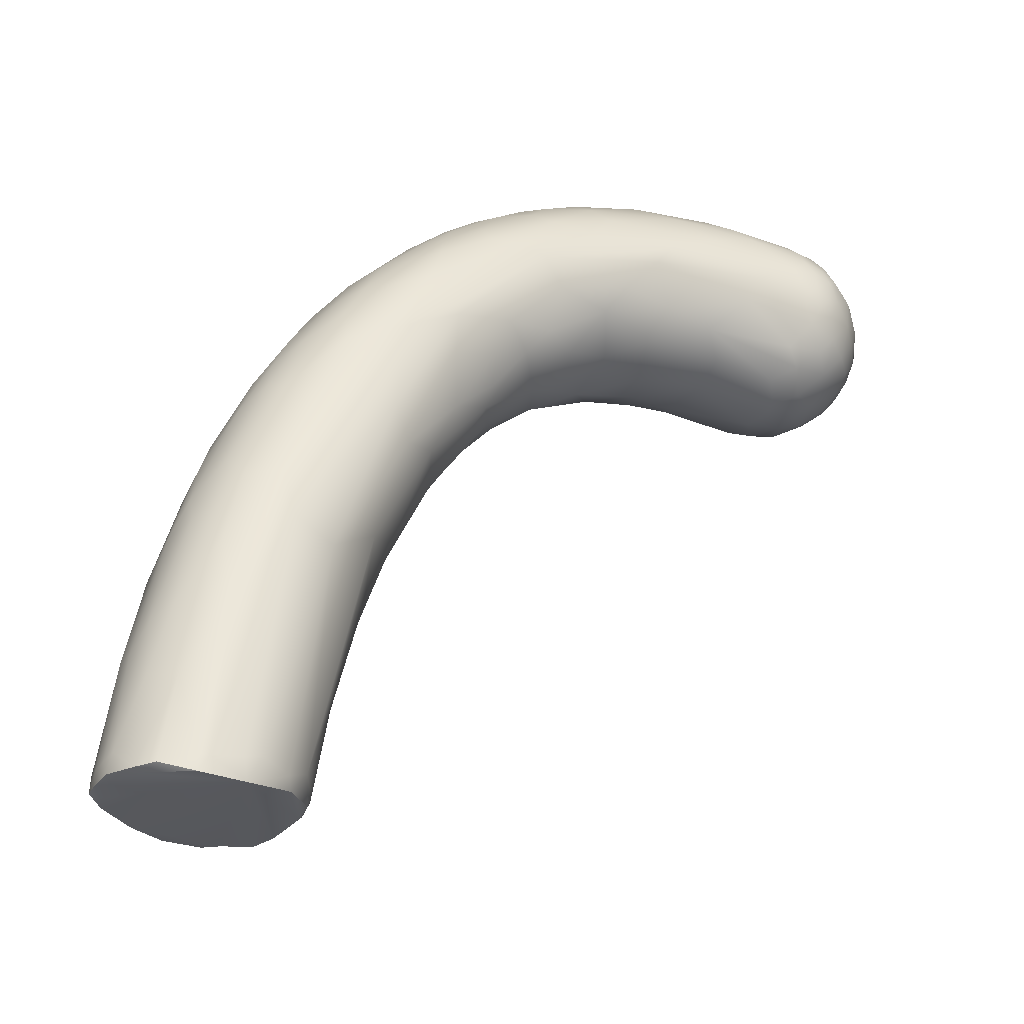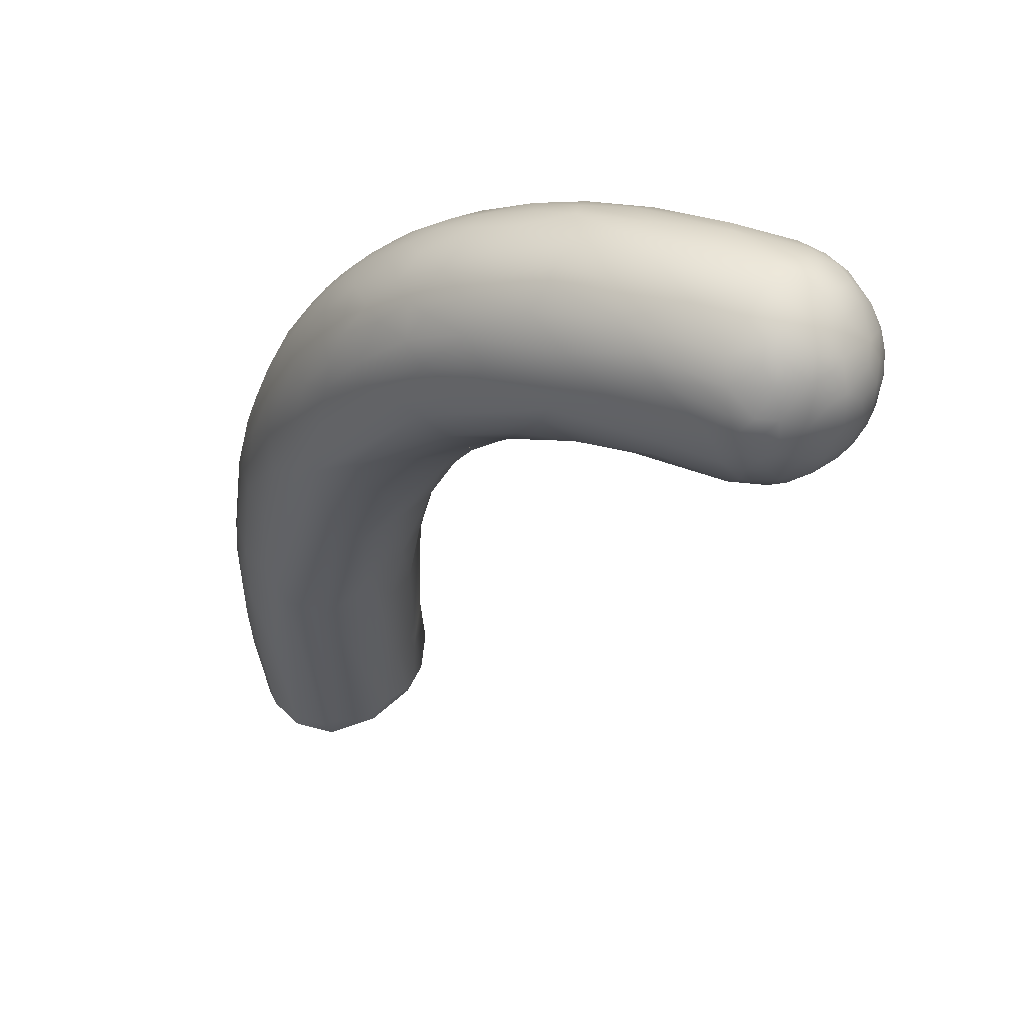
<metadata>
{"format":"obj","ext":"obj","renderer":"f3d","projection":"perspective","resolution":1024,"background":"white","views":[{"elev":-47.5,"azim":21.6,"up":"+Z"},{"elev":39.0,"azim":66.5,"up":"+Z"}]}
</metadata>
<code>
v 129.4 -90.62 1282
v 129.2 -89.97 1282
v 129 -90.03 1280
v 129 -89.52 1281
v 129.2 -89.37 1280
v 129.5 -88.77 1281
v 129.5 -88.75 1281
v 129.1 -90.5 1280
v 129.2 -90.76 1280
v 129.2 -90.69 1280
v 129.3 -90.59 1280
v 129.6 -91.15 1280
v 129.1 -90.22 1280
v 129.6 -91.09 1280
v 130.1 -89.83 1285
v 129.8 -90.59 1284
v 130 -91.13 1285
v 129.8 -89.98 1284
v 130.1 -91.4 1284
v 129.7 -90.85 1283
v 129.6 -90.37 1283
v 129.6 -89.56 1283
v 129.9 -91.41 1282
v 130.2 -91.67 1282
v 129.6 -91.08 1282
v 129.9 -88.36 1281
v 130 -88.28 1281
v 129.9 -88.28 1281
v 129.8 -91.34 1280
v 130 -91.46 1280
v 129.9 -91.34 1280
v 130.8 -90.25 1287
v 130.8 -89.54 1287
v 130.4 -90.66 1286
v 130.5 -91.02 1286
v 130.6 -91.48 1286
v 130.2 -90.17 1286
v 130.7 -91.86 1284
v 130.6 -91.88 1282
v 130.4 -88.15 1281
v 130.9 -88.09 1281
v 130.7 -91.79 1281
v 130.3 -88.35 1280
v 130.9 -88.16 1280
v 130.5 -91.5 1280
v 130.9 -91.5 1280
v 130.6 -91.37 1280
v 131.5 -90.49 1289
v 131.6 -89.91 1289
v 131.5 -91.44 1288
v 131.1 -91.1 1288
v 130.9 -90.74 1287
v 131.2 -89.02 1287
v 131 -91.44 1287
v 131.2 -91.69 1287
v 131.5 -88.58 1285
v 131.1 -91.9 1286
v 131 -88.73 1285
v 131.2 -92.05 1285
v 131.3 -92.13 1284
v 131.7 -92.18 1284
v 131.4 -88.4 1283
v 131.1 -92 1283
v 131.2 -88.14 1281
v 131.3 -88.29 1280
v 131.3 -91.78 1281
v 131.5 -91.34 1280
v 131.5 -91.24 1279
v 131.7 -91.23 1280
v 132.1 -89.17 1289
v 131.9 -91.06 1289
v 132.2 -91.39 1289
v 131.8 -88.74 1287
v 132.2 -88.56 1287
v 132 -91.85 1288
v 131.9 -92.07 1287
v 131.9 -88.53 1285
v 131.9 -92.22 1286
v 132.2 -92.2 1285
v 131.9 -92.1 1284
v 131.9 -88.49 1282
v 132.1 -91.77 1282
v 132.3 -88.76 1282
v 132 -88.53 1280
v 132 -88.71 1280
v 132.2 -88.8 1280
v 132.4 -89.06 1280
v 132.3 -88.98 1280
v 132.6 -89.59 1280
v 132.4 -89.82 1280
v 132.5 -90.05 1280
v 132.1 -90.87 1280
v 132.1 -90.67 1279
v 132.3 -90.65 1280
v 133 -88.99 1291
v 132.7 -90.39 1291
v 133 -90.79 1291
v 132.5 -90.04 1291
v 132.5 -89.46 1291
v 132.3 -90.67 1290
v 132.4 -91.06 1290
v 132.9 -91.22 1290
v 132.5 -88.62 1289
v 132.9 -88.37 1289
v 132.9 -91.62 1290
v 133.1 -88.39 1288
v 132.6 -91.84 1289
v 133 -92.08 1288
v 132.4 -92.05 1288
v 132.6 -88.52 1287
v 132.5 -92.18 1287
v 132.8 -92.2 1287
v 132.5 -88.64 1285
v 132.9 -92 1285
v 133 -89.11 1284
v 133 -91.66 1284
v 132.7 -89.32 1282
v 133.7 -89.94 1292
v 133.3 -89.57 1292
v 133.6 -88.16 1291
v 133.1 -90.03 1292
v 133.4 -90.35 1292
v 133.7 -90.68 1292
v 133.3 -88.47 1291
v 133.7 -91.07 1291
v 133.3 -88.22 1290
v 133.6 -91.47 1291
v 133.6 -91.88 1290
v 133.8 -91.99 1289
v 133.7 -88.68 1287
v 133.9 -91.99 1288
v 133.4 -92.07 1287
v 133.5 -89.04 1286
v 133.8 -89.54 1285
v 133.8 -90.25 1285
v 133.4 -89.62 1284
v 133.4 -90.99 1284
v 134.2 -89.51 1293
v 134.1 -89.13 1293
v 134.5 -89.04 1293
v 133.9 -88.71 1292
v 134.2 -88.18 1292
v 134.4 -88.41 1293
v 134.4 -90.37 1293
v 134 -90.36 1292
v 134.2 -90.03 1293
v 134.3 -87.7 1291
v 134.2 -90.7 1292
v 134.5 -91.04 1292
v 134 -87.89 1290
v 134.3 -91.56 1291
v 134.3 -88.06 1289
v 134.5 -88.36 1289
v 134.1 -91.84 1290
v 134.7 -91.74 1290
v 134.3 -89.14 1287
v 134.7 -89.96 1287
v 134.5 -91.15 1287
v 134.6 -90.58 1287
v 135.2 -89.43 1293
v 135.3 -87.47 1293
v 135 -90.16 1293
v 134.7 -89.46 1293
v 134.8 -89.94 1293
v 134.7 -87.56 1292
v 135 -90.63 1293
v 135.2 -90.88 1292
v 135.1 -91.25 1292
v 134.9 -87.66 1290
v 135.2 -87.39 1291
v 135.4 -91.28 1291
v 135.4 -91.38 1291
v 135 -87.97 1290
v 134.8 -91.58 1291
v 135.3 -91.49 1290
v 135.4 -88.41 1289
v 135.6 -91.03 1289
v 135.3 -88.84 1289
v 135.5 -89.36 1289
v 134.9 -91.53 1289
v 135.5 -90.7 1289
v 135.2 -90.07 1288
v 136 -88.71 1294
v 135.7 -89.28 1294
v 135.3 -88.43 1294
v 135.4 -88.99 1294
v 135.3 -87.77 1293
v 135.6 -90.12 1293
v 136.1 -90.23 1293
v 135.4 -89.78 1293
v 136 -89.78 1294
v 135.7 -86.74 1292
v 135.9 -86.69 1292
v 135.7 -90.68 1293
v 135.5 -91.04 1292
v 136.1 -90.98 1292
v 135.8 -87.86 1290
v 136.2 -88.7 1290
v 136 -90.08 1289
v 135.8 -89.63 1289
v 136.8 -87.17 1294
v 136.8 -86.63 1294
v 136.1 -87.43 1294
v 136.3 -87.89 1294
v 136.3 -86.76 1294
v 136.3 -86.38 1293
v 136.3 -89.03 1294
v 136.6 -89.38 1294
v 136.8 -89.71 1294
v 136.6 -90.25 1293
v 136.2 -90.65 1293
v 136.9 -90.43 1293
v 136.5 -86.62 1291
v 136.7 -90.71 1291
v 136.7 -87.53 1290
v 136.3 -90.97 1291
v 136.7 -88.3 1290
v 136.4 -90.24 1290
v 136.4 -89.55 1290
v 136.9 -89.5 1290
v 137.2 -87.5 1295
v 137.5 -87.7 1295
v 137.5 -86.34 1294
v 137.3 -85.66 1294
v 136.8 -88.13 1294
v 137.1 -88.53 1294
v 137 -85.69 1293
v 137.3 -89.02 1294
v 137 -85.78 1292
v 137 -90.14 1293
v 137.5 -89.66 1294
v 137.1 -86.04 1292
v 137.3 -90.32 1292
v 137.6 -86.61 1291
v 137.5 -88.19 1291
v 137.1 -90.35 1291
v 137.3 -89.91 1291
v 137 -88.8 1290
v 137.7 -86.76 1295
v 137.7 -85.74 1294
v 138.2 -88.01 1295
v 138.3 -88.45 1294
v 137.7 -89.22 1294
v 137.6 -85.19 1292
v 137.9 -85.19 1292
v 137.9 -89.78 1293
v 137.9 -85.58 1292
v 138.1 -85.9 1291
v 138 -89.88 1292
v 138.2 -89.67 1293
v 137.8 -89 1291
v 138.3 -89.06 1291
v 138.4 -87.92 1291
v 138.1 -87.12 1291
v 138.7 -85.6 1295
v 138.5 -87.37 1295
v 138.4 -86.85 1295
v 138.4 -85.36 1294
v 138.6 -84.33 1293
v 138.8 -84.42 1294
v 139 -84.04 1294
v 138.5 -88.64 1294
v 138.5 -84.33 1292
v 138.7 -84.13 1293
v 139 -83.94 1293
v 138.6 -89 1294
v 138.7 -84.32 1292
v 138.9 -84.44 1292
v 139.1 -83.99 1292
v 138.9 -88.95 1292
v 139.2 -88.91 1292
v 138.9 -86.42 1291
v 138.9 -88.31 1291
v 139.2 -85.78 1295
v 139.2 -84.46 1294
v 139.3 -84.67 1294
v 139.7 -84.41 1294
v 139.8 -84.72 1295
v 139.6 -84.13 1294
v 139.4 -87.18 1295
v 139.5 -86.4 1295
v 139.4 -84.02 1294
v 139.3 -83.84 1293
v 139.7 -83.78 1293
v 139.2 -87.88 1294
v 139.7 -87.97 1294
v 139.3 -83.78 1293
v 139.8 -83.66 1293
v 139.9 -83.68 1293
v 139.3 -88.72 1293
v 139.4 -83.85 1292
v 139.4 -84.03 1292
v 139.9 -83.84 1292
v 140 -88.33 1293
v 139.5 -85.12 1291
v 139.3 -84.51 1291
v 139.8 -84.2 1292
v 140 -84.73 1291
v 139.5 -87.55 1291
v 139.4 -86.91 1291
v 139.9 -85.32 1291
v 140.1 -85.14 1295
v 140.1 -85.65 1295
v 140.5 -85.35 1295
v 140.1 -84.41 1294
v 140.2 -84.82 1295
v 140.5 -85.04 1295
v 140 -84.17 1294
v 140.4 -84.35 1294
v 140.2 -87.04 1294
v 140.6 -86.05 1295
v 140 -83.85 1294
v 140.5 -84 1294
v 140 -83.71 1293
v 140.4 -83.79 1294
v 140.7 -83.79 1293
v 140.2 -83.67 1293
v 140.4 -83.74 1292
v 140.2 -87.85 1294
v 140.6 -87.71 1293
v 140.3 -83.95 1292
v 140.6 -87.61 1292
v 140.8 -85.01 1291
v 140.4 -84.44 1291
v 140.3 -87.52 1292
v 140.3 -86.1 1291
v 140.8 -86.51 1291
v 140.8 -86.1 1291
v 140.1 -85.56 1291
v 140.4 -85.06 1291
v 140.6 -85.5 1291
v 140.7 -84.71 1294
v 140.9 -86.43 1294
v 141.3 -86.32 1294
v 141 -85.7 1295
v 141.2 -86.01 1294
v 141.4 -85.42 1294
v 140.9 -85.12 1295
v 141.2 -84.89 1294
v 140.7 -83.9 1293
v 140.8 -84.39 1294
v 141 -84.08 1294
v 141.3 -84.47 1294
v 141.1 -86.86 1294
v 141.5 -86.44 1294
v 141.5 -86.16 1294
v 141 -83.93 1293
v 141.3 -84.13 1293
v 141.4 -84.28 1293
v 141.5 -84.4 1293
v 141.6 -84.44 1293
v 140.8 -83.8 1293
v 140.8 -83.89 1292
v 141 -83.92 1293
v 141.3 -86.93 1294
v 141.4 -86.97 1293
v 141.6 -86.84 1293
v 141.4 -84.66 1292
v 141.5 -84.43 1292
v 140.8 -84.14 1292
v 141.1 -84.24 1292
v 141.2 -84.15 1292
v 141.3 -87.18 1293
v 141.3 -86.95 1292
v 141.6 -86.8 1292
v 141.5 -86.64 1292
v 141.7 -86.32 1292
v 141.4 -85.79 1291
v 141.6 -86.03 1292
v 141.6 -85.5 1292
v 141.3 -84.75 1292
v 141.3 -85.26 1291
v 141.6 -84.99 1292
v 140.9 -84.53 1292
v 141.3 -86.58 1292
v 141.3 -86.06 1291
v 141.2 -85.57 1291
v 141.6 -85.63 1294
v 141.6 -85.14 1294
v 141.7 -86.32 1294
v 141.8 -85.79 1294
v 141.8 -85.42 1294
v 141.9 -85.14 1293
v 141.9 -85.5 1293
v 141.6 -84.63 1293
v 141.8 -84.81 1293
v 141.7 -86.63 1293
v 141.8 -86.52 1293
v 141.9 -86.29 1293
v 142 -85.83 1293
v 141.9 -85.17 1293
v 141.7 -84.86 1292
v 141.7 -84.71 1293
v 141.7 -86.52 1292
v 141.8 -86.25 1292
v 141.8 -85.39 1292
v 141.9 -85.79 1292
v 129 -90.03 1280
v 129.2 -89.37 1280
v 129.5 -88.75 1281
v 129.1 -90.5 1280
v 129.2 -90.69 1280
v 129.2 -90.69 1280
v 129.1 -90.22 1280
v 129.6 -91.09 1280
v 129.9 -88.28 1281
v 129.9 -88.28 1281
v 129.9 -91.34 1280
v 130.3 -88.35 1280
v 130.9 -88.16 1280
v 130.5 -91.5 1280
v 130.9 -91.5 1280
v 131.3 -88.29 1280
v 131.5 -91.24 1279
v 131.5 -91.24 1279
v 132.4 -89.82 1280
v 132.1 -90.67 1279
g grp1
f 20 21 1
f 2 22 4
f 2 1 21
f 9 25 1
f 1 25 20
f 8 1 3
f 6 5 4
f 1 2 3
f 2 4 3
f 398 4 5
f 5 13 398
f 6 4 22
f 399 93 404
f 6 7 5
f 23 9 12
f 401 13 10
f 1 8 9
f 402 404 11
f 9 403 12
f 8 403 9
f 403 14 12
f 402 11 405
f 405 11 93
f 31 12 14
f 401 398 13
f 404 93 11
f 15 18 37
f 17 20 19
f 16 21 20
f 18 16 37
f 16 20 17
f 16 18 21
f 15 33 22
f 20 25 19
f 22 2 18
f 2 21 18
f 18 15 22
f 33 6 22
f 19 25 23
f 58 26 6
f 6 26 28
f 7 6 28
f 58 27 26
f 28 26 27
f 400 406 43
f 9 23 25
f 24 23 12
f 43 399 400
f 29 24 12
f 24 29 30
f 29 12 31
f 30 29 31
f 30 31 45
f 411 408 47
f 408 405 47
f 47 405 93
f 52 32 34
f 54 51 35
f 17 35 16
f 34 32 37
f 16 34 37
f 34 16 35
f 32 33 37
f 36 55 54
f 36 57 55
f 35 17 36
f 36 54 35
f 33 15 37
f 38 57 36
f 59 57 38
f 60 59 38
f 17 19 36
f 6 33 53
f 6 53 58
f 36 19 38
f 62 40 58
f 23 38 19
f 60 38 39
f 60 39 63
f 23 24 38
f 24 30 39
f 38 24 39
f 30 42 39
f 39 42 63
f 40 27 58
f 40 28 27
f 409 407 40
f 44 409 40
f 41 40 62
f 41 44 40
f 41 64 44
f 93 399 43
f 93 43 410
f 65 93 410
f 64 413 44
f 30 45 42
f 45 66 42
f 46 66 45
f 412 411 47
f 412 47 68
f 67 66 46
f 414 67 46
f 93 415 47
f 51 48 52
f 32 49 33
f 52 48 32
f 49 32 48
f 33 70 53
f 49 70 33
f 55 75 50
f 51 52 35
f 35 52 34
f 54 50 51
f 55 50 54
f 55 57 76
f 53 73 58
f 56 58 74
f 57 59 76
f 76 59 78
f 59 60 78
f 62 58 56
f 56 77 62
f 61 60 63
f 78 60 61
f 80 61 63
f 62 81 64
f 82 80 66
f 66 63 42
f 66 80 63
f 62 64 41
f 82 66 67
f 93 65 85
f 64 84 413
f 84 85 413
f 67 69 82
f 69 67 414
f 414 417 69
f 101 100 71
f 48 98 49
f 70 49 99
f 71 48 51
f 50 71 51
f 48 71 100
f 72 71 50
f 72 101 71
f 101 72 102
f 48 100 98
f 75 72 50
f 72 75 107
f 109 108 107
f 103 73 53
f 110 56 74
f 55 76 75
f 109 75 76
f 75 109 107
f 109 76 111
f 74 58 73
f 78 111 76
f 112 111 78
f 79 112 78
f 77 113 62
f 79 78 61
f 80 79 61
f 114 79 80
f 113 81 62
f 81 113 83
f 84 81 83
f 64 81 84
f 83 117 86
f 137 116 94
f 84 83 86
f 84 88 85
f 86 87 88
f 84 86 88
f 86 117 87
f 137 94 91
f 93 85 90
f 88 90 85
f 91 417 416
f 88 87 89
f 416 89 91
f 89 416 88
f 116 92 94
f 116 69 92
f 417 92 69
f 417 94 92
f 94 417 91
f 119 95 99
f 119 99 98
f 121 98 96
f 95 70 99
f 98 100 96
f 97 96 100
f 102 97 101
f 122 96 97
f 122 97 123
f 98 99 49
f 70 124 53
f 103 124 120
f 103 120 126
f 127 105 128
f 102 105 127
f 101 97 100
f 105 102 72
f 53 124 103
f 73 103 104
f 103 126 104
f 128 105 107
f 128 107 108
f 105 72 107
f 74 73 104
f 104 106 74
f 108 109 111
f 74 106 110
f 111 112 108
f 56 110 77
f 113 110 130
f 77 110 113
f 132 112 79
f 132 79 114
f 115 136 83
f 133 115 113
f 80 82 114
f 136 117 83
f 83 113 115
f 69 116 82
f 82 116 114
f 135 89 117
f 135 137 89
f 89 87 117
f 91 89 137
f 119 141 95
f 141 142 95
f 119 121 118
f 121 122 118
f 118 122 145
f 98 121 119
f 119 118 139
f 95 124 70
f 95 142 124
f 124 165 120
f 145 123 148
f 148 125 149
f 148 123 125
f 122 121 96
f 122 123 145
f 126 120 147
f 147 150 126
f 125 97 102
f 127 125 102
f 123 97 125
f 150 104 126
f 151 128 154
f 152 104 150
f 129 128 108
f 154 128 129
f 106 104 152
f 130 106 152
f 112 129 108
f 106 130 110
f 130 153 156
f 131 129 112
f 180 131 132
f 133 113 130
f 133 130 156
f 132 131 112
f 180 132 114
f 116 180 114
f 156 134 133
f 116 137 158
f 133 134 115
f 135 134 157
f 115 134 136
f 117 136 135
f 135 136 134
f 163 138 146
f 163 140 138
f 163 146 164
f 139 141 119
f 139 143 141
f 140 143 139
f 139 138 140
f 142 141 143
f 162 144 166
f 166 144 148
f 138 139 118
f 118 146 138
f 146 118 145
f 144 145 148
f 146 145 144
f 144 164 146
f 142 165 124
f 165 147 120
f 148 149 166
f 149 125 127
f 127 128 151
f 151 149 127
f 168 149 151
f 174 168 151
f 167 149 168
f 169 152 150
f 174 151 154
f 173 153 152
f 155 174 154
f 129 155 154
f 131 155 129
f 152 153 130
f 177 180 158
f 135 157 159
f 159 181 158
f 159 157 182
f 157 134 156
f 158 180 116
f 137 159 158
f 135 159 137
f 186 163 160
f 140 185 143
f 163 186 140
f 140 186 185
f 143 161 142
f 185 187 143
f 161 143 187
f 161 165 142
f 188 162 166
f 160 163 164
f 164 144 162
f 164 162 190
f 190 162 188
f 190 160 164
f 165 192 147
f 167 166 149
f 194 166 167
f 195 167 168
f 195 168 171
f 196 195 171
f 147 170 150
f 150 170 169
f 171 168 174
f 173 152 169
f 170 173 169
f 174 155 172
f 172 171 174
f 172 155 175
f 131 175 155
f 175 131 180
f 197 176 173
f 173 176 153
f 178 153 176
f 178 156 153
f 178 179 156
f 177 158 181
f 157 179 182
f 200 182 179
f 157 156 179
f 159 182 181
f 203 185 204
f 185 183 204
f 185 203 187
f 206 161 205
f 186 160 184
f 160 190 184
f 183 186 184
f 184 190 191
f 207 183 184
f 207 184 191
f 207 191 208
f 183 185 186
f 165 161 206
f 206 227 165
f 165 227 192
f 191 190 188
f 188 189 191
f 166 189 188
f 193 147 192
f 189 166 194
f 211 194 195
f 194 210 189
f 211 195 196
f 170 147 193
f 195 194 167
f 173 170 197
f 197 170 213
f 196 171 172
f 172 216 196
f 172 175 216
f 216 175 214
f 175 180 214
f 198 178 197
f 236 180 177
f 214 180 236
f 218 177 181
f 199 219 218
f 198 219 179
f 178 176 197
f 198 179 178
f 218 181 199
f 199 181 182
f 200 199 182
f 199 200 219
f 219 200 179
f 228 226 207
f 226 225 207
f 183 207 225
f 225 204 183
f 204 201 203
f 201 202 203
f 205 161 187
f 205 203 202
f 187 203 205
f 209 208 191
f 207 208 228
f 209 231 243
f 192 227 229
f 189 210 209
f 209 191 189
f 210 231 209
f 230 231 210
f 193 192 229
f 193 232 213
f 232 193 229
f 211 210 194
f 212 211 196
f 230 210 212
f 212 210 211
f 196 233 212
f 170 193 213
f 233 196 216
f 215 217 198
f 213 234 215
f 213 215 197
f 215 198 197
f 233 216 214
f 177 218 237
f 219 238 220
f 198 238 219
f 198 217 238
f 219 220 218
f 225 221 204
f 201 204 221
f 221 239 201
f 221 225 222
f 222 257 221
f 239 221 257
f 256 257 222
f 205 202 240
f 202 201 223
f 240 202 223
f 201 239 223
f 240 224 205
f 241 226 228
f 242 241 228
f 226 241 222
f 225 226 222
f 224 206 205
f 227 206 264
f 209 243 228
f 208 209 228
f 242 228 243
f 244 229 227
f 229 244 245
f 246 230 212
f 232 248 213
f 232 229 245
f 247 232 245
f 248 232 247
f 233 246 212
f 233 214 249
f 249 250 233
f 248 234 213
f 214 236 249
f 215 235 217
f 254 215 234
f 236 177 237
f 218 220 237
f 220 251 237
f 238 251 220
f 237 251 252
f 235 238 217
f 235 251 238
f 222 241 256
f 260 224 240
f 258 240 223
f 258 260 240
f 242 243 262
f 231 266 243
f 266 262 243
f 245 244 263
f 244 227 263
f 231 230 246
f 246 266 231
f 247 245 268
f 247 268 248
f 268 296 248
f 233 250 246
f 249 294 250
f 254 234 272
f 272 234 248
f 249 236 271
f 294 249 271
f 252 270 237
f 236 237 270
f 273 252 251
f 251 253 273
f 254 253 235
f 251 235 253
f 253 299 273
f 253 254 300
f 253 300 299
f 254 235 215
f 257 274 239
f 239 255 223
f 223 255 258
f 274 255 239
f 274 278 255
f 258 255 276
f 275 258 276
f 257 256 281
f 256 241 280
f 256 280 281
f 275 260 258
f 224 259 206
f 224 260 259
f 259 264 206
f 282 260 275
f 259 260 261
f 261 260 282
f 264 259 261
f 242 262 285
f 242 285 241
f 285 262 286
f 227 264 263
f 263 264 265
f 269 263 265
f 287 265 264
f 291 269 265
f 286 262 266
f 286 266 290
f 245 263 267
f 263 269 267
f 268 245 267
f 267 269 268
f 269 292 268
f 290 246 250
f 266 246 290
f 250 294 290
f 271 236 270
f 300 254 272
f 252 273 270
f 274 302 278
f 255 278 276
f 278 277 276
f 277 275 276
f 277 279 275
f 279 277 308
f 281 280 311
f 285 280 241
f 280 310 311
f 285 310 280
f 257 281 274
f 281 311 303
f 281 303 274
f 279 282 275
f 279 312 282
f 284 282 312
f 312 279 308
f 312 314 284
f 261 282 283
f 283 264 261
f 287 264 283
f 287 283 288
f 282 284 283
f 283 284 288
f 314 288 284
f 310 285 286
f 291 265 287
f 291 287 289
f 288 289 287
f 293 291 289
f 318 293 289
f 290 319 286
f 319 290 320
f 294 320 290
f 296 268 292
f 291 292 269
f 297 296 292
f 293 292 291
f 297 292 293
f 363 294 271
f 272 295 301
f 248 295 272
f 296 295 248
f 295 298 301
f 298 295 296
f 298 296 297
f 324 298 297
f 273 299 325
f 300 272 326
f 299 300 326
f 298 330 301
f 329 272 301
f 303 302 274
f 304 302 303
f 302 307 306
f 302 304 307
f 304 338 307
f 277 278 305
f 302 306 278
f 306 305 278
f 306 309 305
f 332 306 307
f 332 309 306
f 277 305 308
f 305 309 308
f 303 311 304
f 311 335 304
f 313 312 308
f 312 313 315
f 313 308 309
f 341 313 309
f 315 313 340
f 315 340 316
f 312 315 314
f 288 314 317
f 315 317 314
f 316 317 315
f 317 316 352
f 310 286 344
f 310 344 333
f 319 344 286
f 344 319 355
f 317 289 288
f 317 318 289
f 318 317 352
f 353 321 318
f 353 318 352
f 320 355 319
f 321 293 318
f 297 293 321
f 321 324 297
f 321 353 360
f 360 324 321
f 363 271 322
f 322 271 270
f 330 298 324
f 324 323 330
f 273 325 270
f 325 322 270
f 325 299 327
f 326 272 329
f 326 328 299
f 327 299 328
f 329 301 330
f 330 331 329
f 328 326 331
f 331 326 329
f 323 331 330
f 377 331 323
f 331 377 328
f 341 309 332
f 332 307 338
f 333 311 310
f 333 336 311
f 333 334 336
f 336 334 346
f 335 338 304
f 311 336 335
f 335 337 338
f 337 335 336
f 336 378 337
f 338 339 332
f 341 332 339
f 343 341 339
f 339 338 337
f 379 385 343
f 316 340 347
f 341 342 313
f 342 340 313
f 342 347 340
f 343 342 341
f 343 349 342
f 347 342 349
f 349 343 385
f 352 316 347
f 344 334 333
f 344 345 334
f 345 344 355
f 346 334 345
f 345 380 346
f 345 355 380
f 346 380 381
f 347 348 354
f 362 354 348
f 347 349 348
f 349 350 348
f 351 362 348
f 348 350 351
f 351 359 362
f 354 353 352
f 353 354 362
f 354 352 347
f 363 320 294
f 363 356 320
f 320 356 355
f 363 357 356
f 356 357 387
f 358 371 361
f 361 362 359
f 358 361 359
f 359 351 393
f 358 359 392
f 361 360 353
f 360 374 324
f 362 361 353
f 363 322 364
f 357 363 365
f 363 364 365
f 364 322 325
f 375 366 364
f 365 364 366
f 366 375 367
f 365 366 394
f 394 366 367
f 357 365 388
f 365 394 388
f 367 375 369
f 327 376 375
f 376 377 368
f 375 376 369
f 368 377 370
f 368 369 376
f 369 368 370
f 374 323 324
f 361 371 374
f 371 323 374
f 377 323 372
f 358 373 371
f 371 372 323
f 372 370 377
f 370 372 373
f 373 372 371
f 373 358 392
f 361 374 360
f 375 364 325
f 327 375 325
f 328 377 376
f 328 376 327
f 337 378 379
f 378 382 379
f 339 337 379
f 343 339 379
f 336 346 378
f 378 346 381
f 378 381 382
f 381 380 389
f 382 381 384
f 390 384 381
f 379 382 383
f 379 383 385
f 386 385 383
f 386 383 391
f 384 383 382
f 383 384 391
f 350 349 385
f 385 386 350
f 350 386 351
f 386 393 351
f 387 380 355
f 356 387 355
f 387 357 388
f 387 389 380
f 388 389 387
f 389 388 395
f 389 390 381
f 389 395 390
f 395 397 390
f 391 390 397
f 397 370 396
f 391 396 392
f 391 397 396
f 390 391 384
f 393 392 359
f 393 386 391
f 392 393 391
f 395 388 394
f 397 395 367
f 367 395 394
f 367 369 397
f 373 392 396
f 370 373 396
f 370 397 369

</code>
